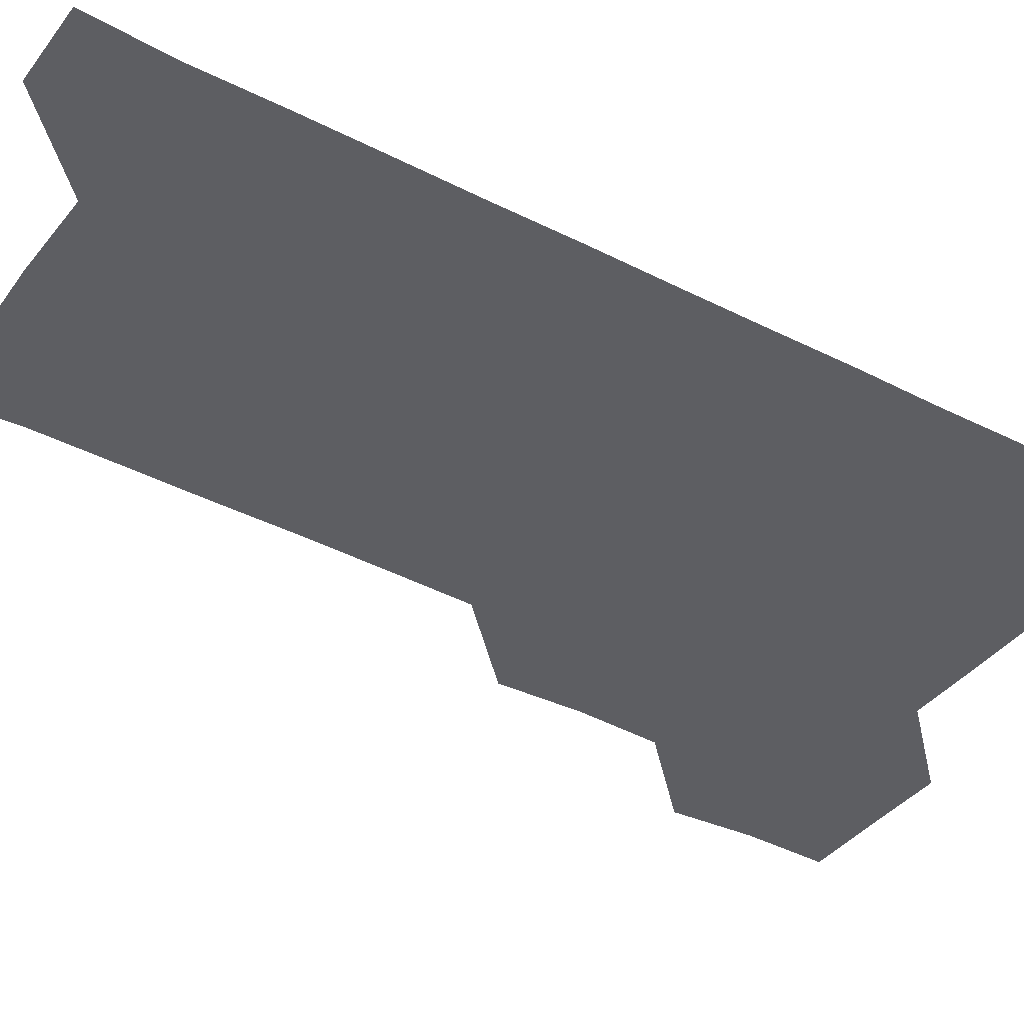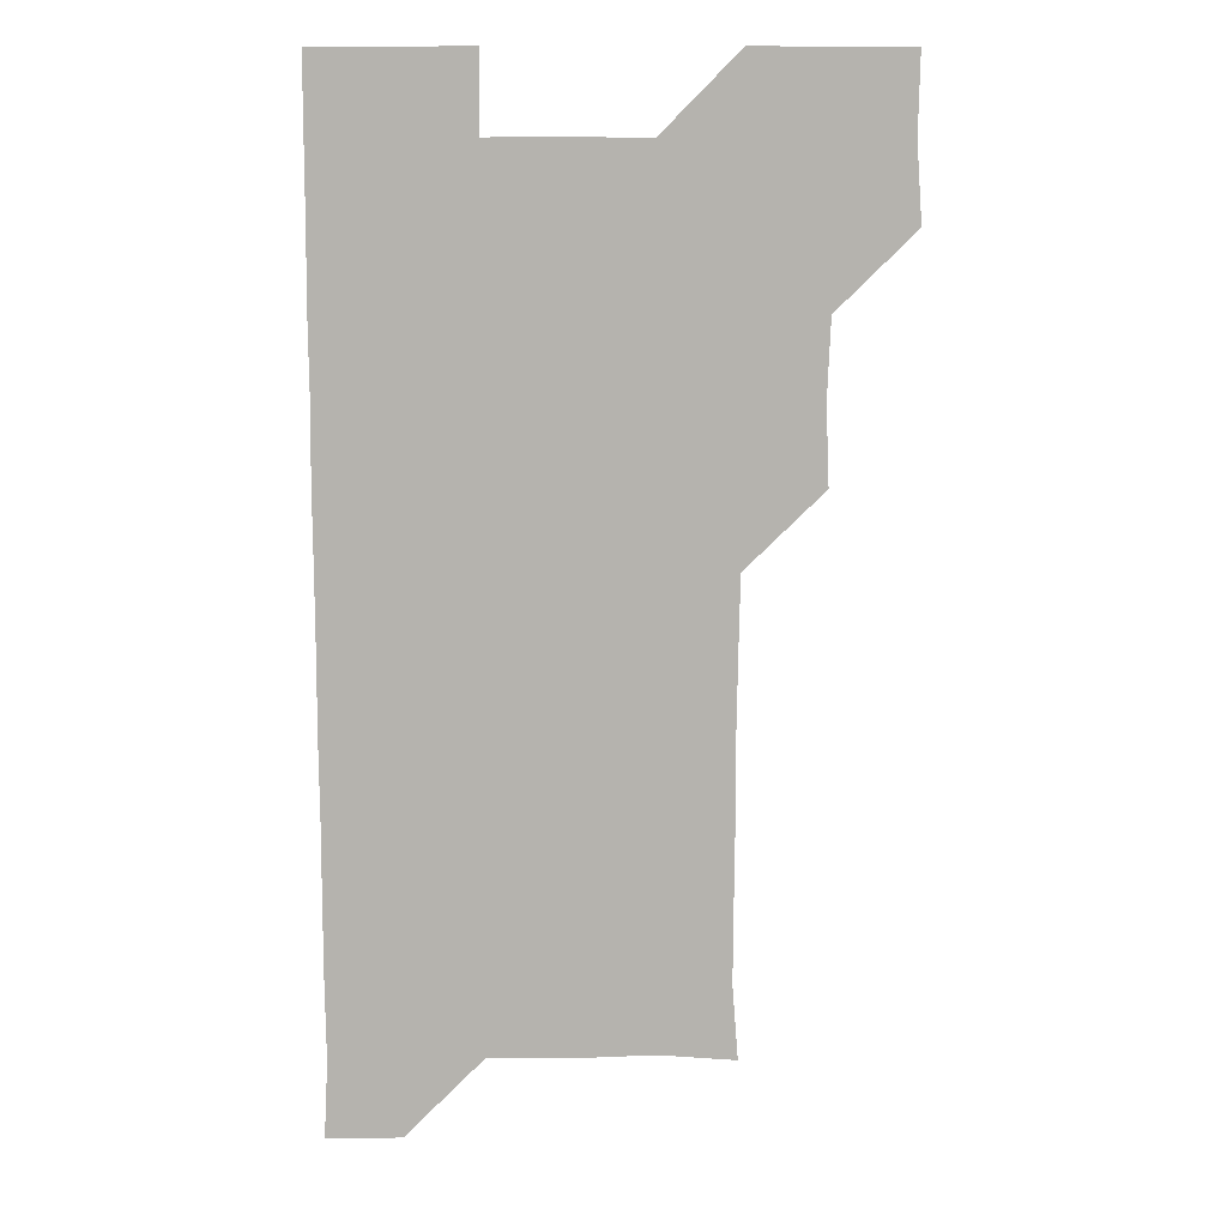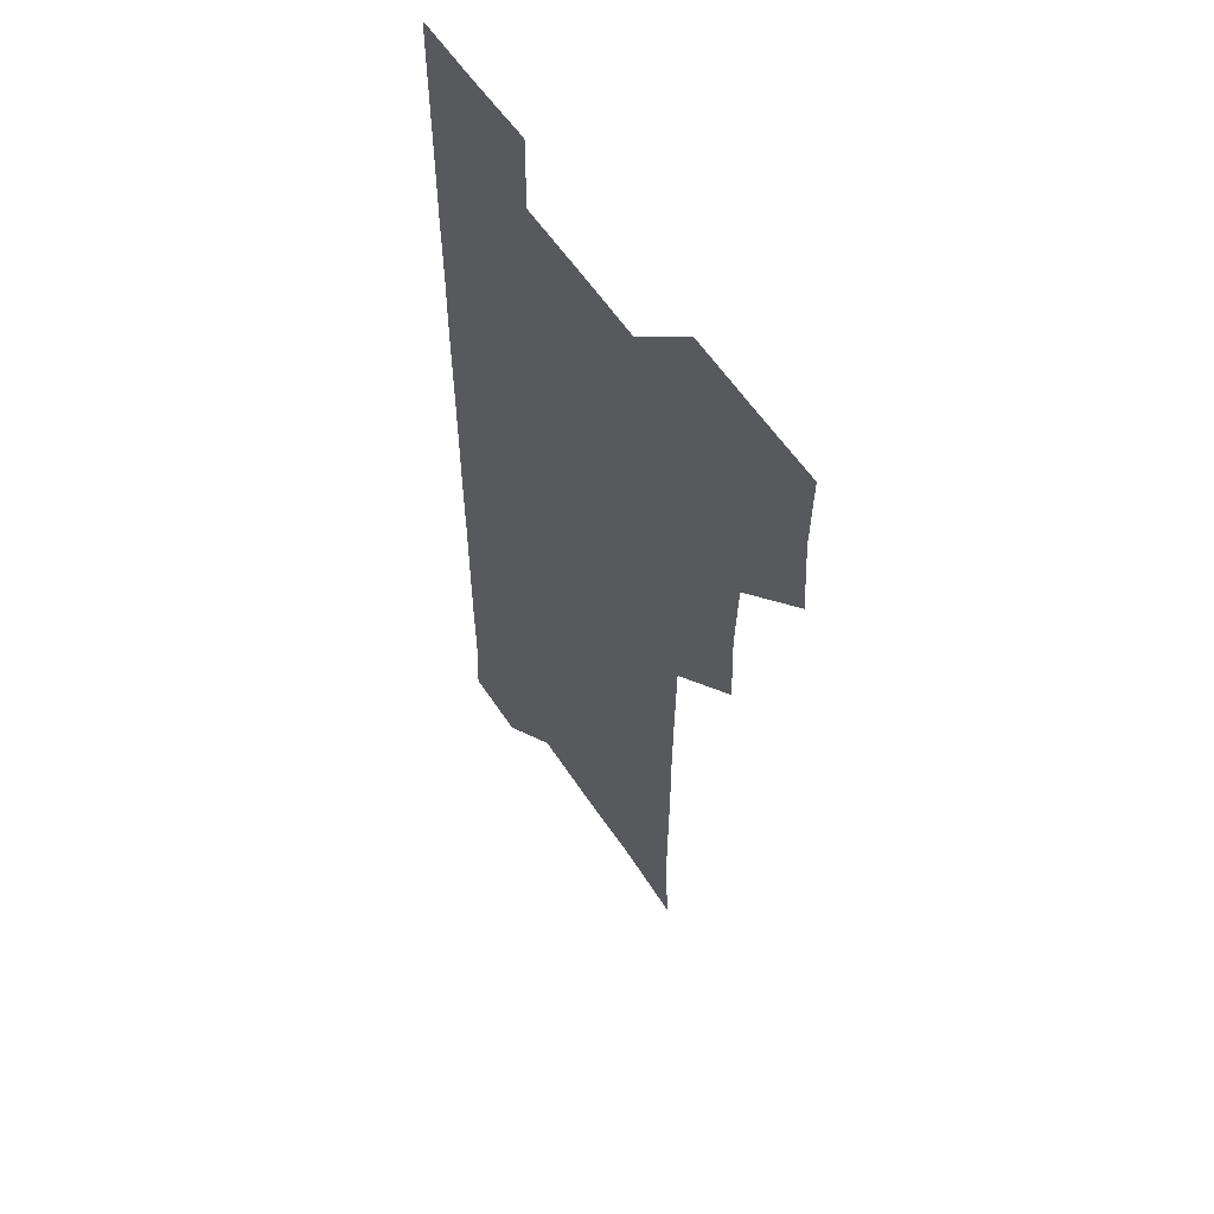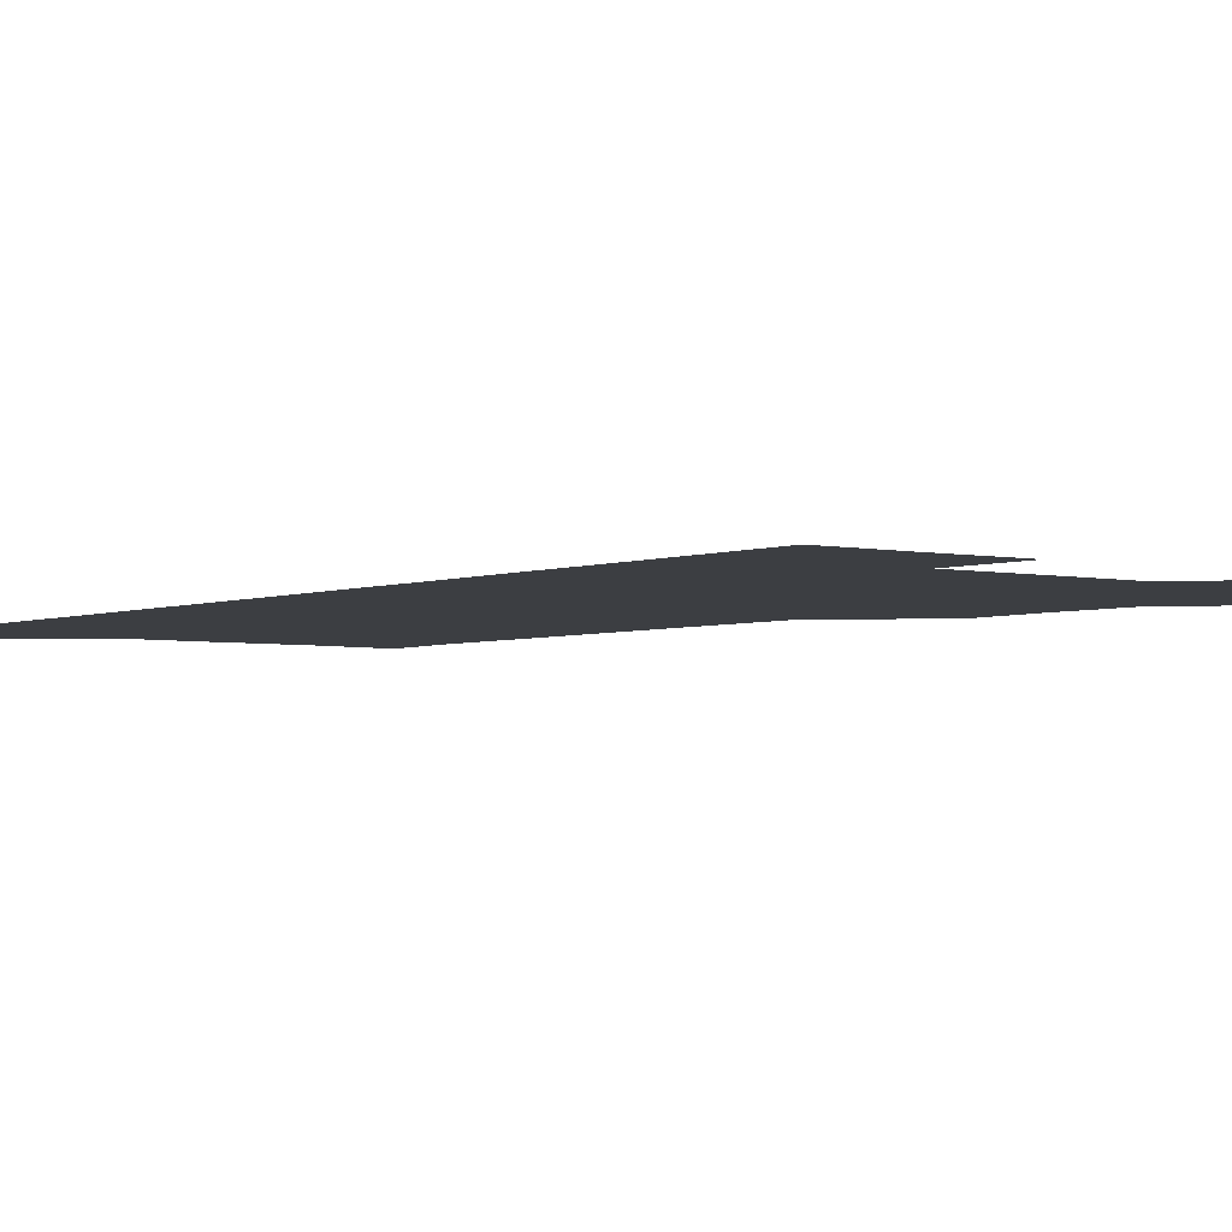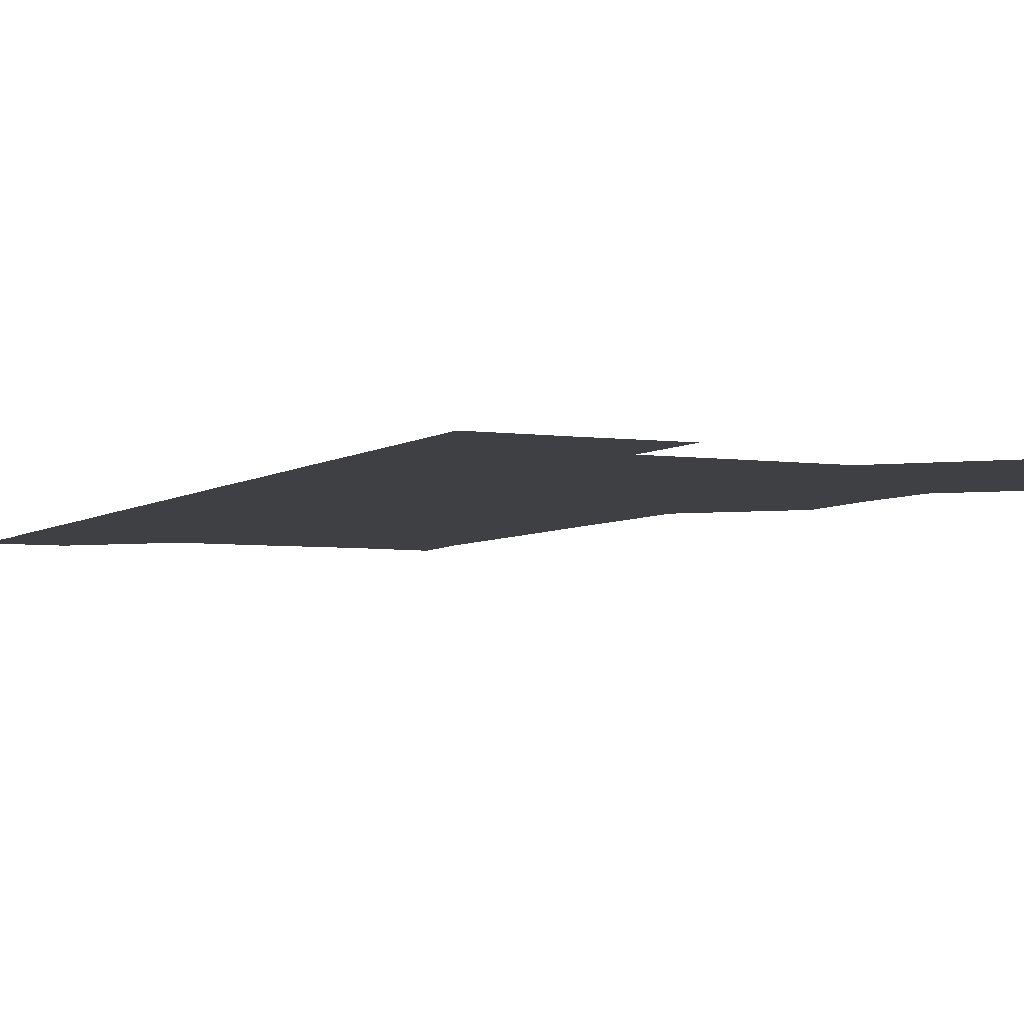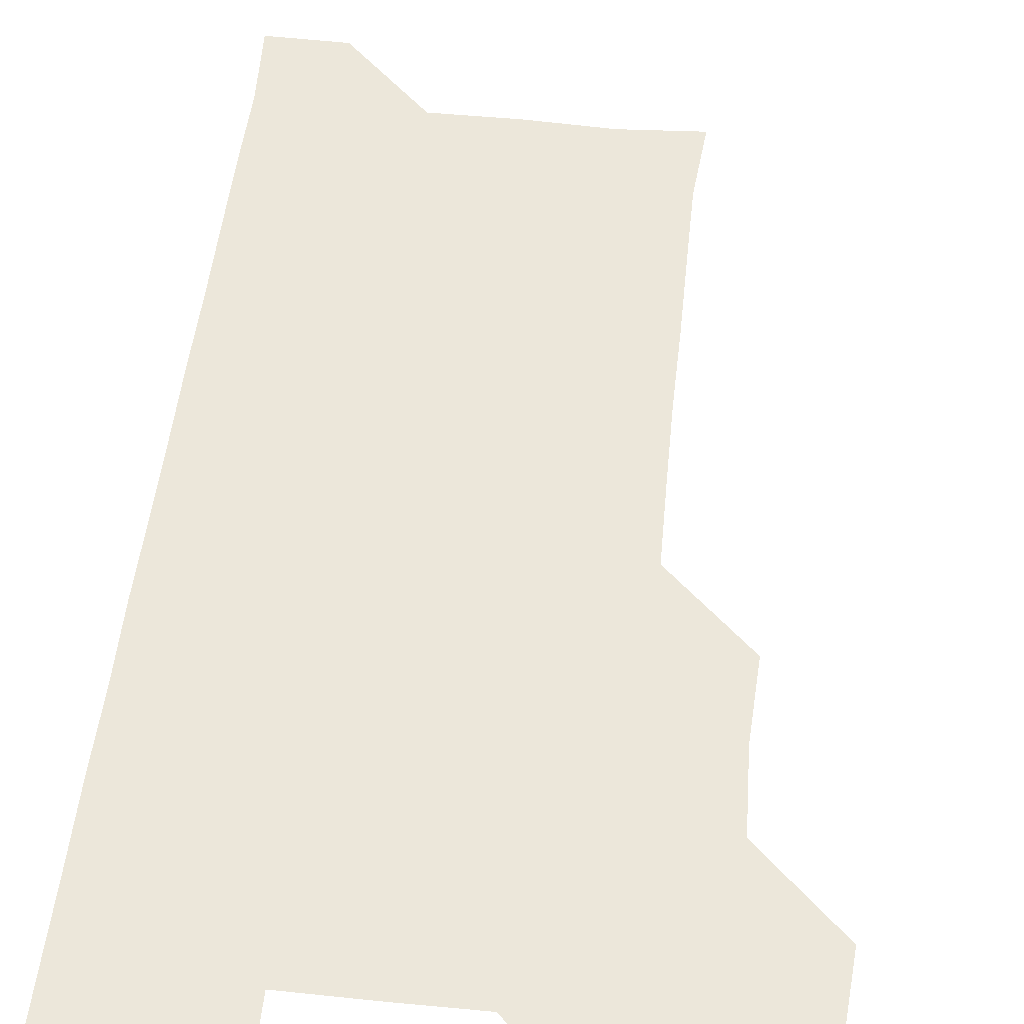
<metadata>
{"format":"obj","ext":"obj","renderer":"f3d","projection":"perspective","resolution":1024,"background":"white","views":[{"elev":-38.5,"azim":56.8,"up":"+Z"},{"elev":10.2,"azim":179.4,"up":"+Y"},{"elev":56.7,"azim":-122.7,"up":"+Y"},{"elev":-3.4,"azim":142.8,"up":"+Z"},{"elev":-4.6,"azim":154.7,"up":"+Z"},{"elev":51.2,"azim":-173.6,"up":"+Z"}]}
</metadata>
<code>
v 479.5 510.4 0
v 481.6 540.4 0
v 481 570.8 0
v 510.1 419.9 0
v 511.3 450.4 0
v 510 480.6 0
v 512.4 511.6 0
v 511.4 540.9 0
v 511.1 570.9 0
v 540 209.9 0
v 542.2 238.7 0
v 542 269.4 0
v 541.7 299.6 0
v 541.7 330 0
v 541.2 360.1 0
v 540.6 390.3 0
v 541.7 421.7 0
v 541.2 451.2 0
v 541.5 481.4 0
v 541.4 511.1 0
v 541.1 540.8 0
v 540.6 571.3 0
v 569.5 212 0
v 571.6 241.9 0
v 571.6 271.6 0
v 571.2 301.1 0
v 571.4 331.7 0
v 571.5 361.8 0
v 571.4 391.6 0
v 571.1 421.2 0
v 571.1 451.1 0
v 571.2 481.2 0
v 571.5 511 0
v 570.9 540.7 0
v 600.5 210.8 0
v 601.2 241.3 0
v 601.2 271.9 0
v 601.2 301.8 0
v 601.2 331.5 0
v 601 361.5 0
v 601.2 391.7 0
v 601.2 421.7 0
v 601.3 451.5 0
v 601.1 481.1 0
v 601.1 511 0
v 601 540.9 0
v 632.1 211.1 0
v 631 242.3 0
v 630.9 272.1 0
v 630.9 301.8 0
v 630.9 331.9 0
v 631 360.8 0
v 630.7 392 0
v 630.9 421.4 0
v 630.7 451.5 0
v 631 481 0
v 631 511.1 0
v 631.2 540.8 0
v 630.8 571.4 0
v 662.6 180.5 0
v 660.7 211.6 0
v 660.4 241.8 0
v 660.3 272 0
v 660.6 301.4 0
v 660.2 332.1 0
v 660.6 361.6 0
v 661 390.9 0
v 660.4 421.7 0
v 660.8 451.2 0
v 660.9 481.1 0
v 660.7 511.2 0
v 660.8 540.9 0
v 661 570.7 0
v 691.3 180.2 0
v 689.8 209.9 0
v 690.3 239.5 0
v 690.4 269.5 0
v 690.3 299.8 0
v 690.7 329.8 0
v 690.6 360.2 0
v 690.7 390.4 0
v 691 420.2 0
v 690.8 450.7 0
v 691.1 480.6 0
v 691 510.9 0
v 691 541 0
v 691 570.9 0
f 6 7 1
f 1 7 2
f 7 8 2
f 2 8 3
f 8 9 3
f 16 17 4
f 4 17 5
f 17 18 5
f 5 18 6
f 18 19 6
f 6 19 7
f 19 20 7
f 7 20 8
f 20 21 8
f 8 21 9
f 21 22 9
f 10 23 11
f 23 24 11
f 11 24 12
f 24 25 12
f 12 25 13
f 25 26 13
f 13 26 14
f 26 27 14
f 14 27 15
f 27 28 15
f 15 28 16
f 28 29 16
f 16 29 17
f 29 30 17
f 17 30 18
f 30 31 18
f 18 31 19
f 31 32 19
f 19 32 20
f 32 33 20
f 20 33 21
f 33 34 21
f 21 34 22
f 23 35 24
f 35 36 24
f 24 36 25
f 36 37 25
f 25 37 26
f 37 38 26
f 26 38 27
f 38 39 27
f 27 39 28
f 39 40 28
f 28 40 29
f 40 41 29
f 29 41 30
f 41 42 30
f 30 42 31
f 42 43 31
f 31 43 32
f 43 44 32
f 32 44 33
f 44 45 33
f 33 45 34
f 45 46 34
f 35 47 36
f 47 48 36
f 36 48 37
f 48 49 37
f 37 49 38
f 49 50 38
f 38 50 39
f 50 51 39
f 39 51 40
f 51 52 40
f 40 52 41
f 52 53 41
f 41 53 42
f 53 54 42
f 42 54 43
f 54 55 43
f 43 55 44
f 55 56 44
f 44 56 45
f 56 57 45
f 45 57 46
f 57 58 46
f 60 61 47
f 47 61 48
f 61 62 48
f 48 62 49
f 62 63 49
f 49 63 50
f 63 64 50
f 50 64 51
f 64 65 51
f 51 65 52
f 65 66 52
f 52 66 53
f 66 67 53
f 53 67 54
f 67 68 54
f 54 68 55
f 68 69 55
f 55 69 56
f 69 70 56
f 56 70 57
f 70 71 57
f 57 71 58
f 71 72 58
f 58 72 59
f 72 73 59
f 60 74 61
f 74 75 61
f 61 75 62
f 75 76 62
f 62 76 63
f 76 77 63
f 63 77 64
f 77 78 64
f 64 78 65
f 78 79 65
f 65 79 66
f 79 80 66
f 66 80 67
f 80 81 67
f 67 81 68
f 81 82 68
f 68 82 69
f 82 83 69
f 69 83 70
f 83 84 70
f 70 84 71
f 84 85 71
f 71 85 72
f 85 86 72
f 72 86 73
f 86 87 73

</code>
